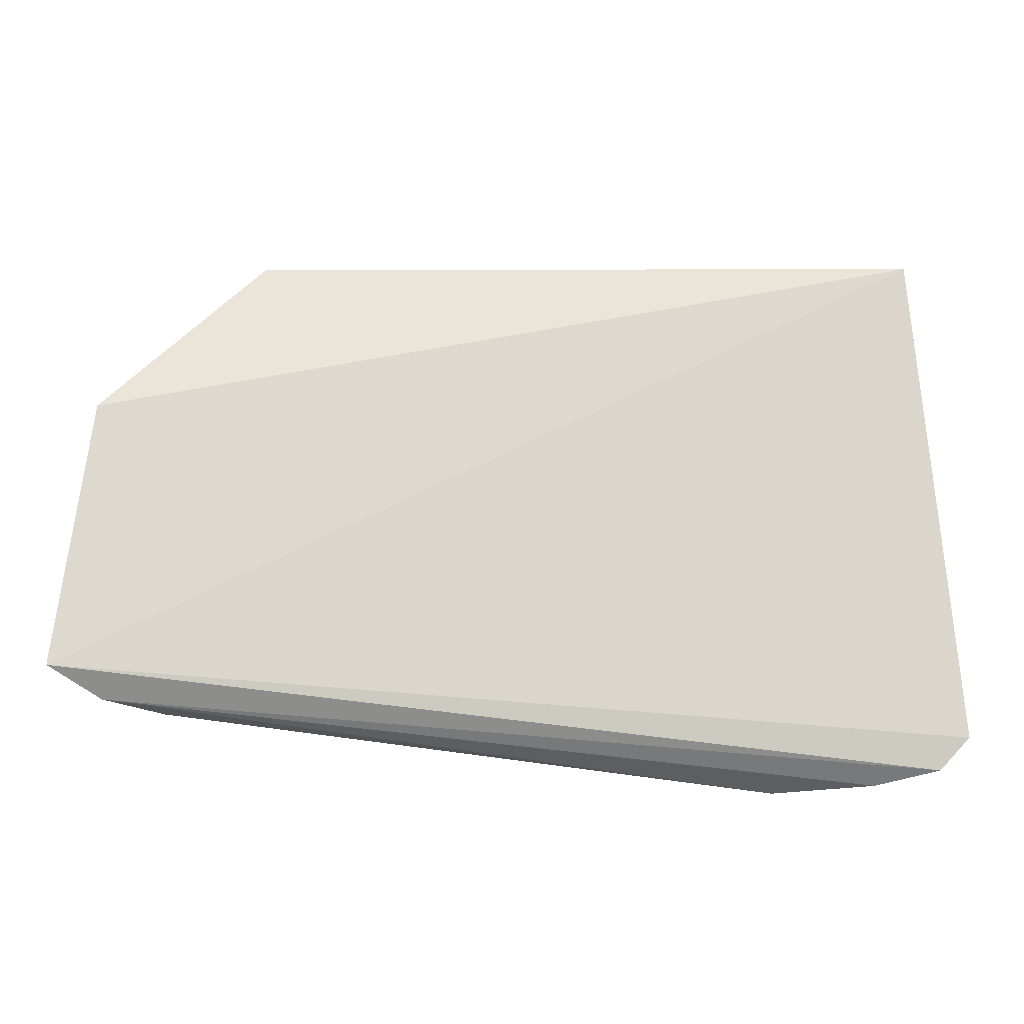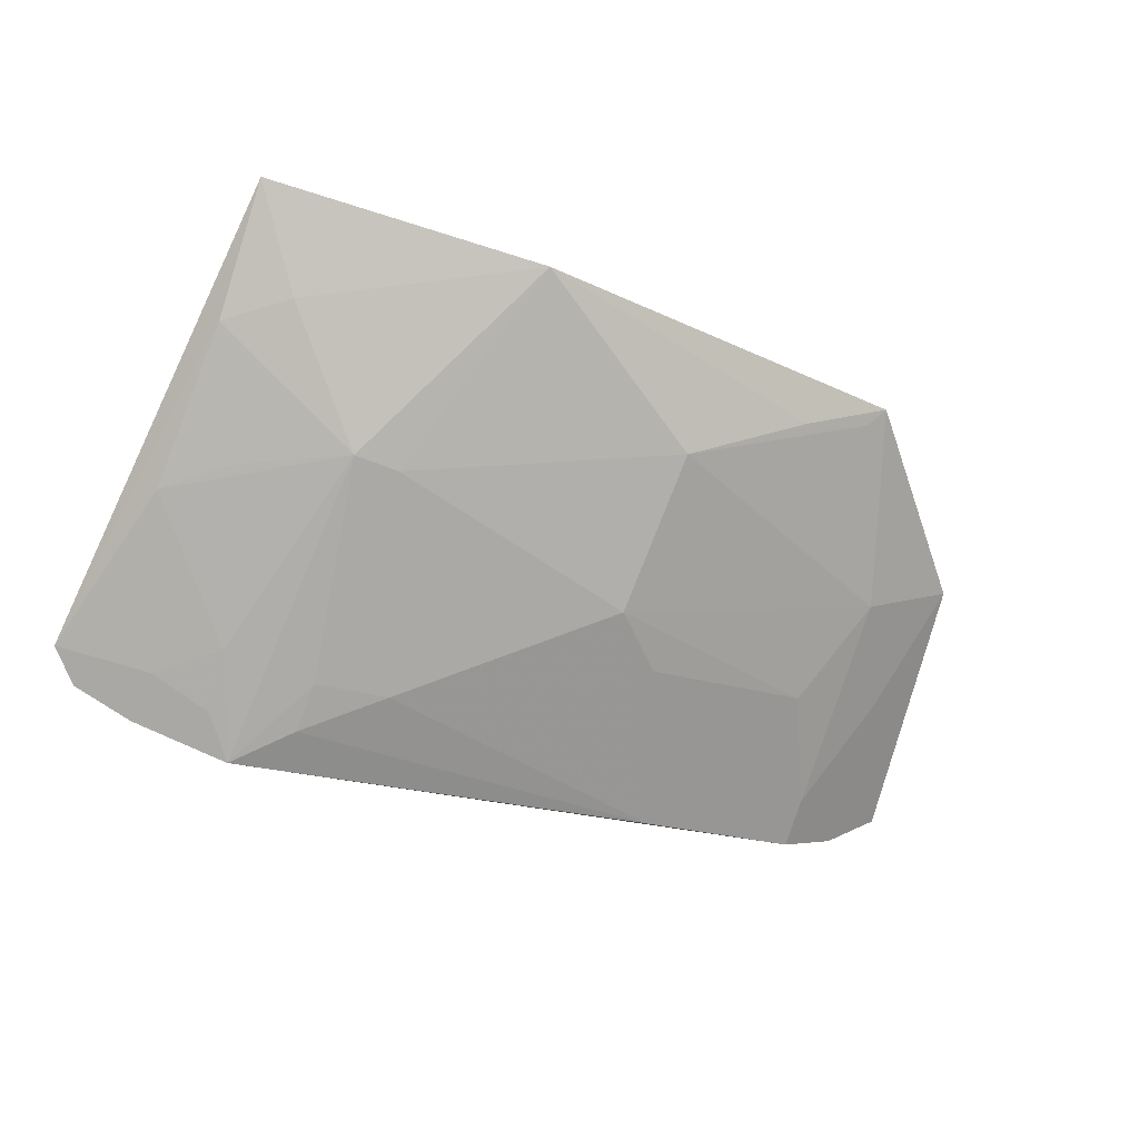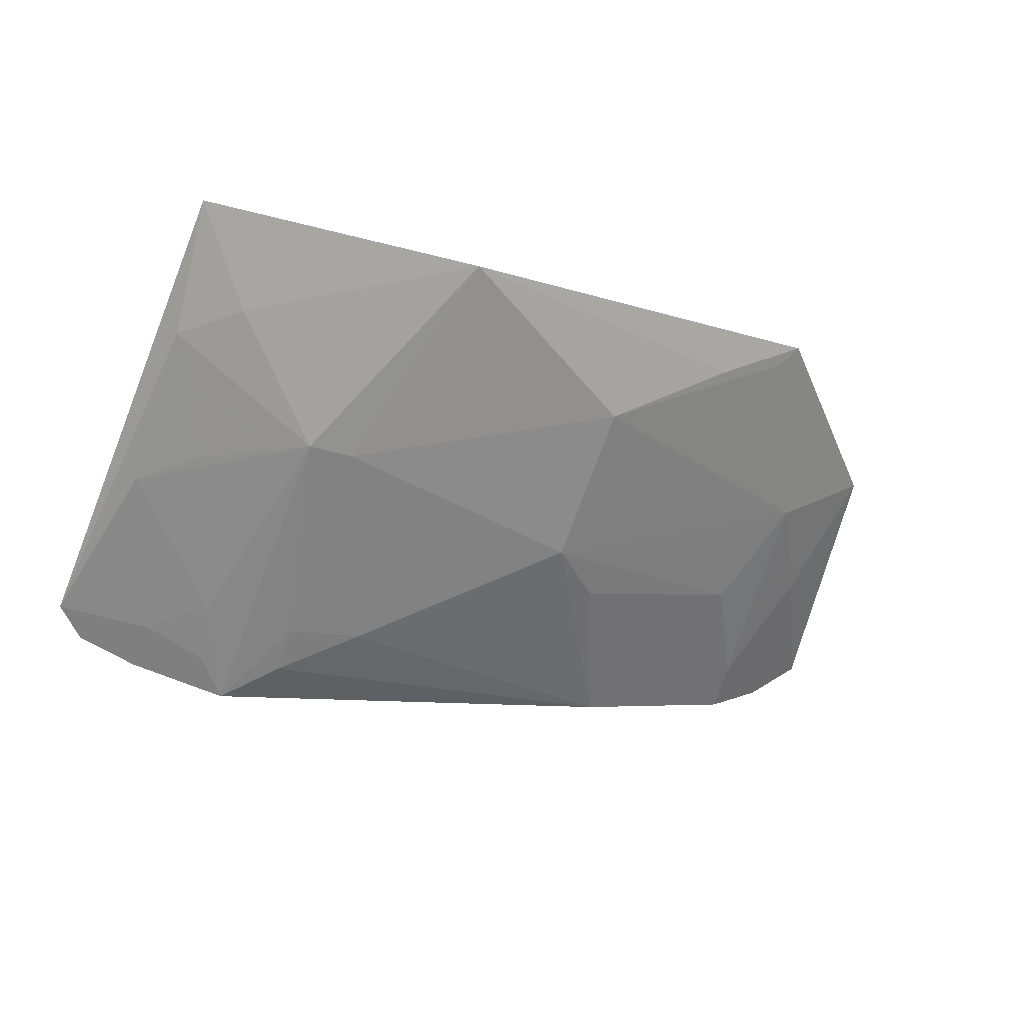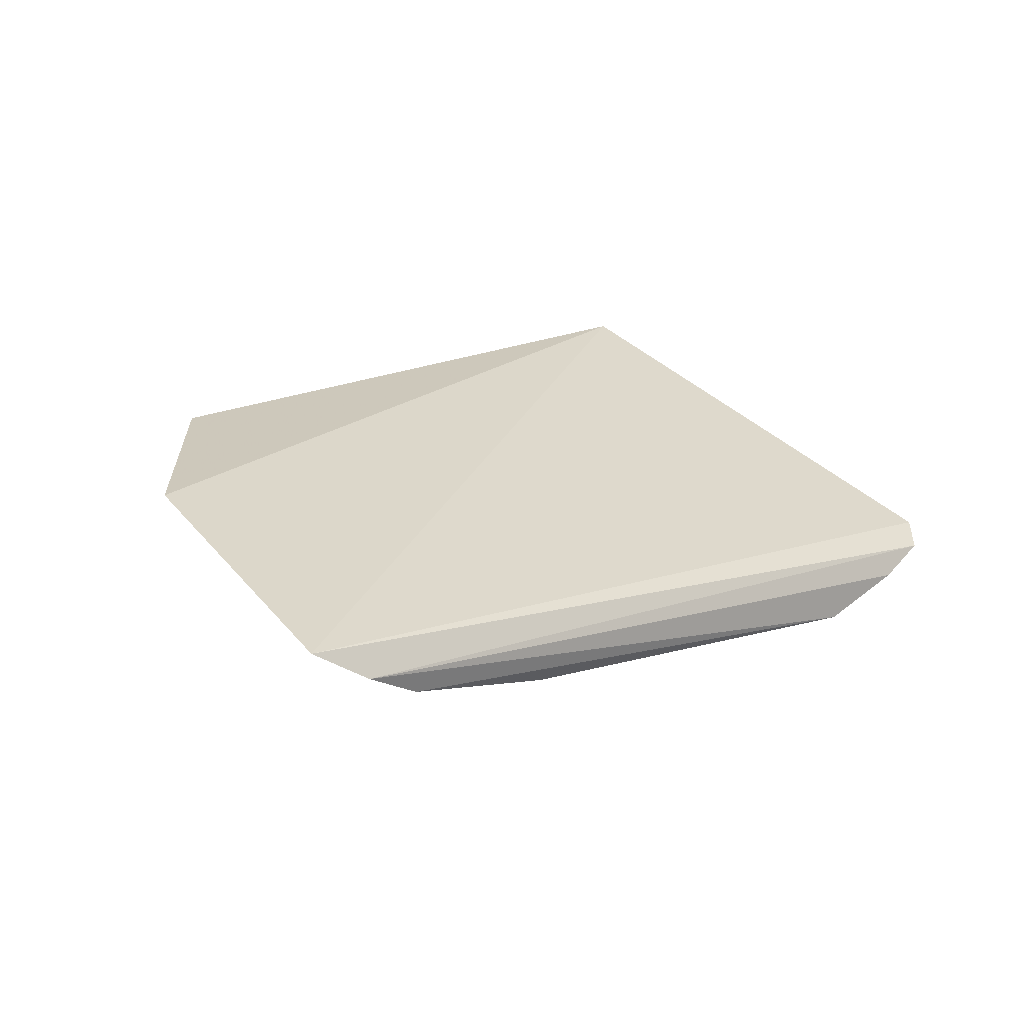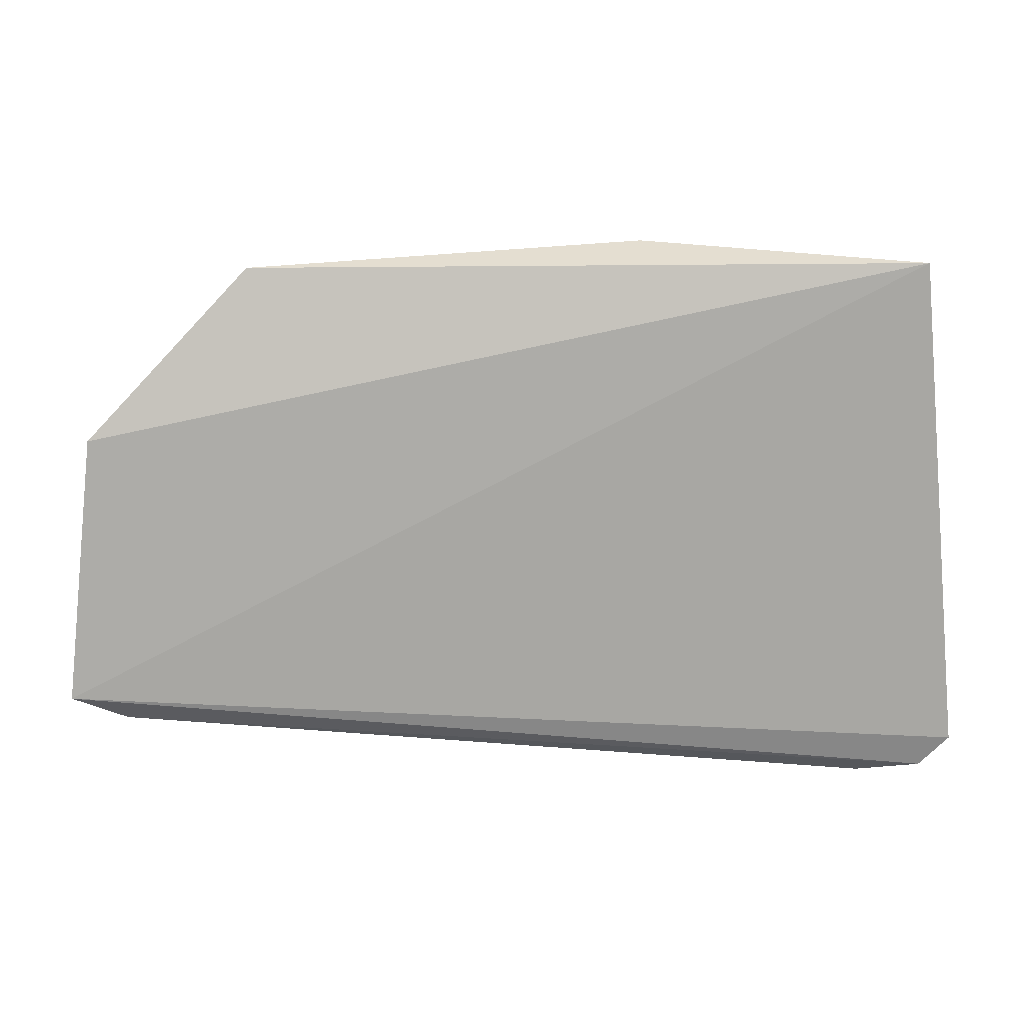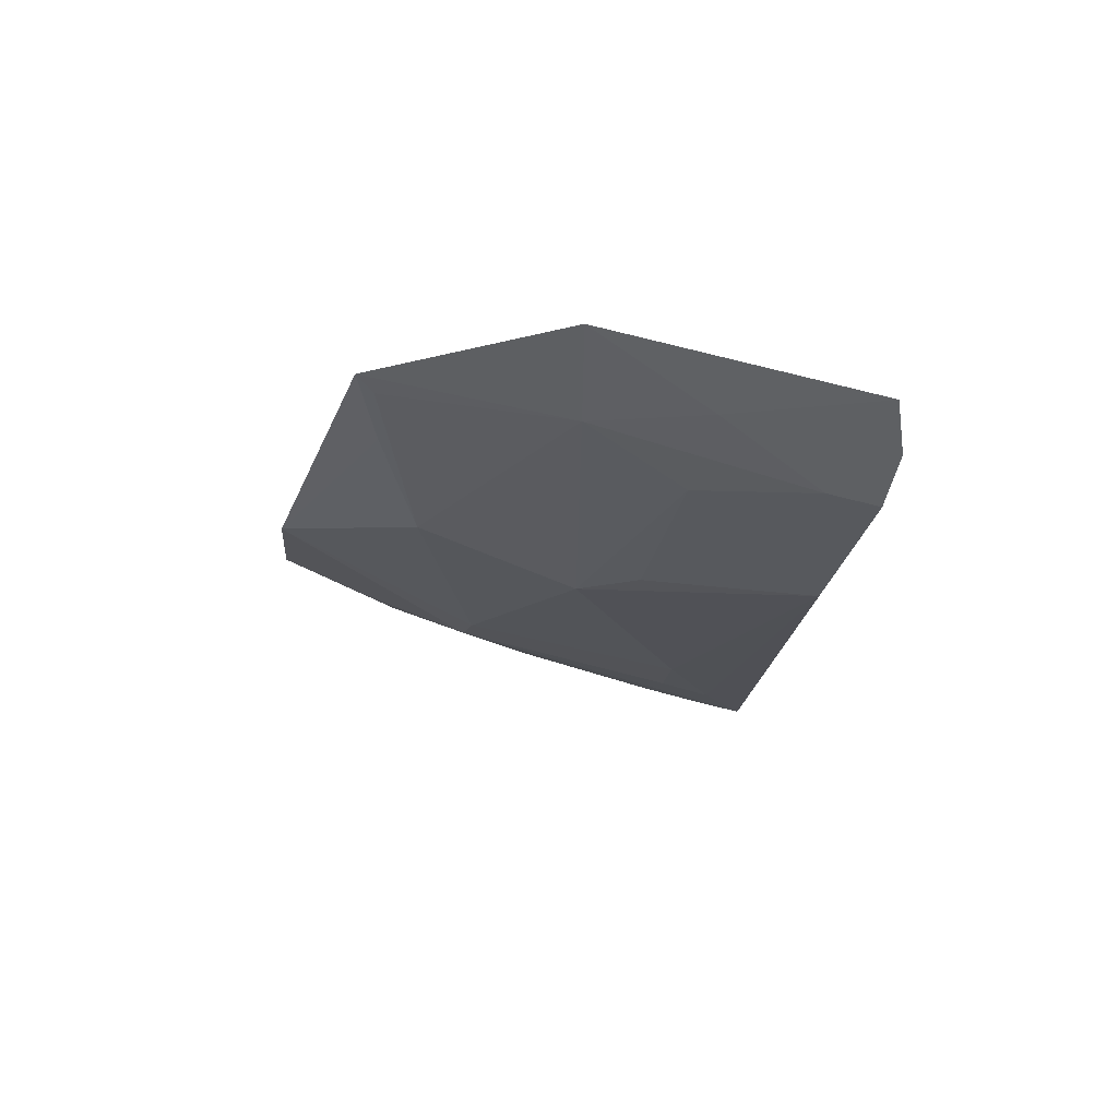
<metadata>
{"format":"obj","ext":"obj","renderer":"f3d","projection":"perspective","resolution":1024,"background":"white","views":[{"elev":-31.6,"azim":-175.1,"up":"+Z"},{"elev":-62.3,"azim":-23.1,"up":"+Y"},{"elev":-47.1,"azim":-20.2,"up":"+Y"},{"elev":24.3,"azim":134.5,"up":"+Y"},{"elev":-0.5,"azim":-172.1,"up":"+Z"},{"elev":-9.7,"azim":77.4,"up":"+Y"}]}
</metadata>
<code>
v 0.0648 -0.3085 0.1982
v 0.1696 -0.2794 0.1473
v 0.1163 -0.2663 0.2647
v -0.06494 -0.2814 0.2647
v -0.06426 -0.3234 0.1279
v 0.1594 -0.2632 0.2181
v 0.01176 -0.2855 0.2728
v 0.09669 -0.3134 0.141
v -0.0725 -0.3203 0.1358
v 0.1357 -0.2799 0.2132
v 0.06482 -0.2934 0.2414
v -0.01808 -0.3102 0.2141
v 0.1567 -0.2892 0.1415
v -0.01947 -0.3323 0.1268
v 0.1253 -0.2931 0.1844
v 0.1512 -0.2804 0.1845
v 0.09477 -0.2772 0.2561
v 0.1125 -0.2699 0.2595
v -0.005773 -0.3094 0.2139
v -0.04646 -0.2946 0.2422
v 0.01423 -0.3235 0.1574
v 0.1419 -0.2986 0.141
v -0.04689 -0.3271 0.1258
v -0.03114 -0.3241 0.1544
v 0.07977 -0.308 0.1843
v -0.06201 -0.2967 0.2298
v -0.005501 -0.3288 0.141
v 0.1405 -0.2956 0.1546
v -0.04638 -0.3245 0.1405
v -0.06177 -0.3106 0.1851
v -0.005716 -0.3255 0.1548
v -0.02865 -0.3285 0.1373
v -0.0464 -0.3095 0.1987
f 6 2 4
f 6 4 3
f 7 3 4
f 9 4 2
f 9 2 5
f 10 6 3
f 11 1 10
f 13 5 2
f 14 9 5
f 15 10 1
f 16 2 6
f 16 6 10
f 17 3 7
f 17 7 11
f 18 11 10
f 18 10 3
f 18 17 11
f 18 3 17
f 19 11 7
f 19 7 12
f 19 1 11
f 20 12 7
f 20 7 4
f 21 8 1
f 21 1 19
f 21 19 12
f 22 14 13
f 22 8 14
f 22 13 2
f 23 14 5
f 23 5 13
f 23 13 14
f 24 14 12
f 25 15 1
f 25 1 8
f 25 8 15
f 26 20 4
f 26 4 9
f 26 12 20
f 27 14 8
f 27 8 21
f 28 16 10
f 28 10 15
f 28 15 8
f 28 8 22
f 28 22 2
f 28 2 16
f 29 9 14
f 30 24 12
f 30 26 9
f 30 29 24
f 30 9 29
f 31 27 21
f 31 21 12
f 31 12 14
f 31 14 27
f 32 29 14
f 32 14 24
f 32 24 29
f 33 30 12
f 33 12 26
f 33 26 30

</code>
